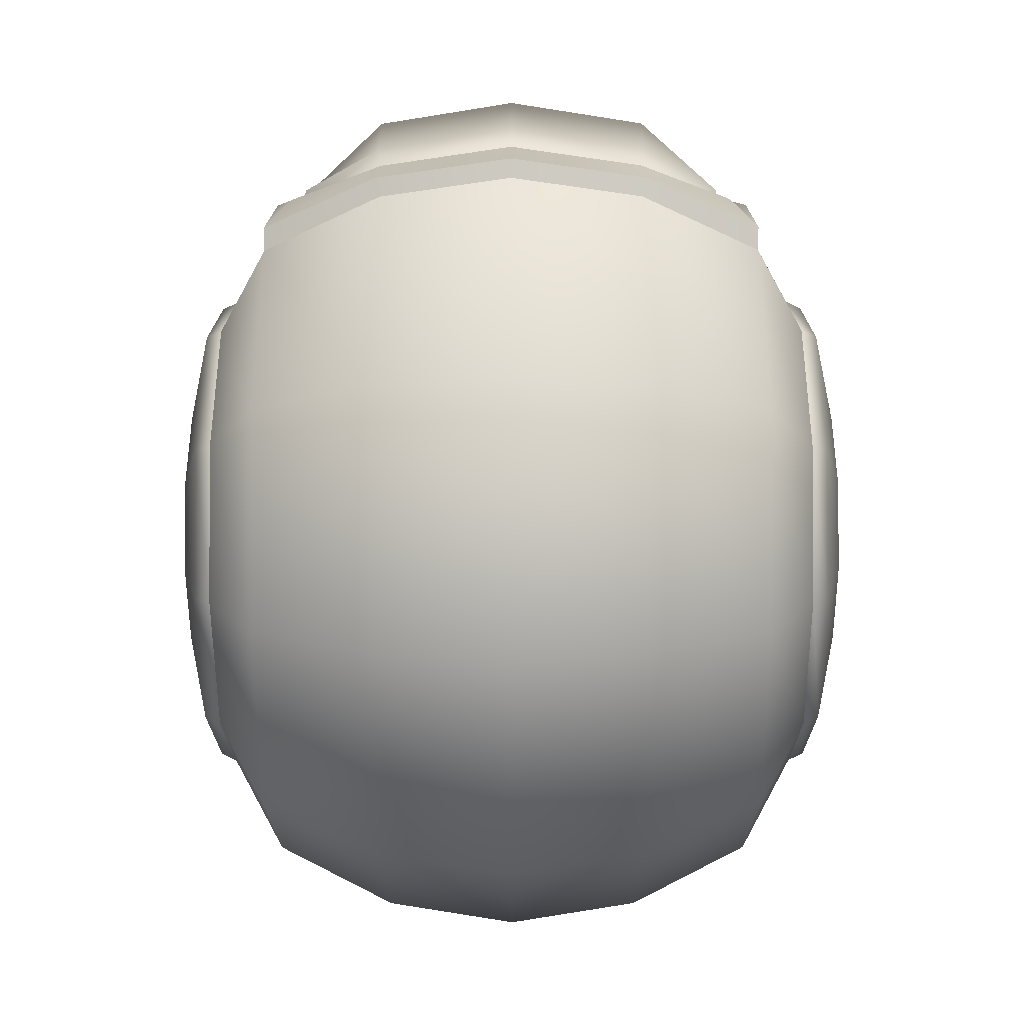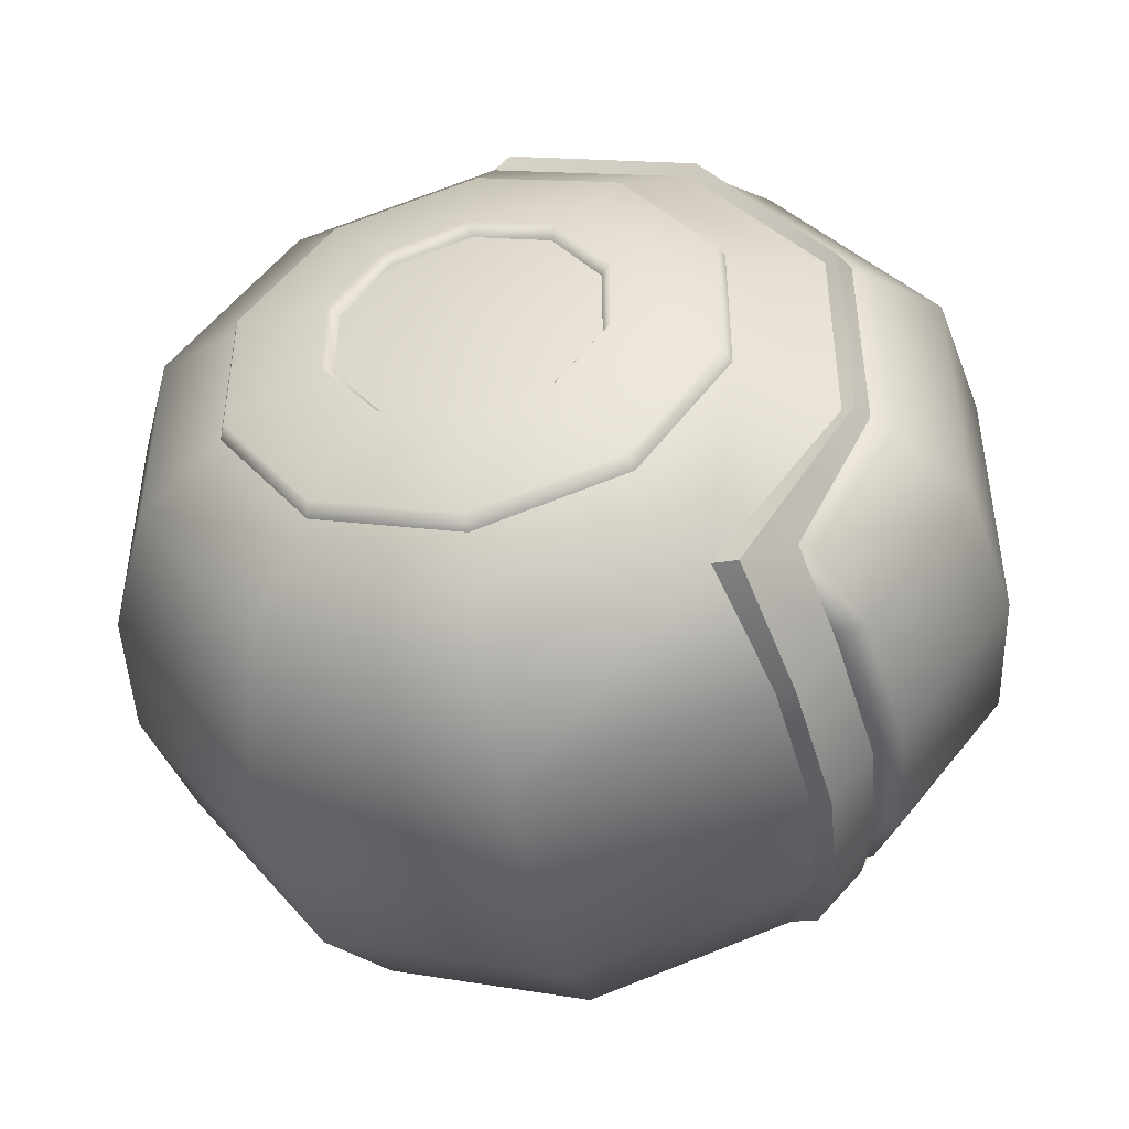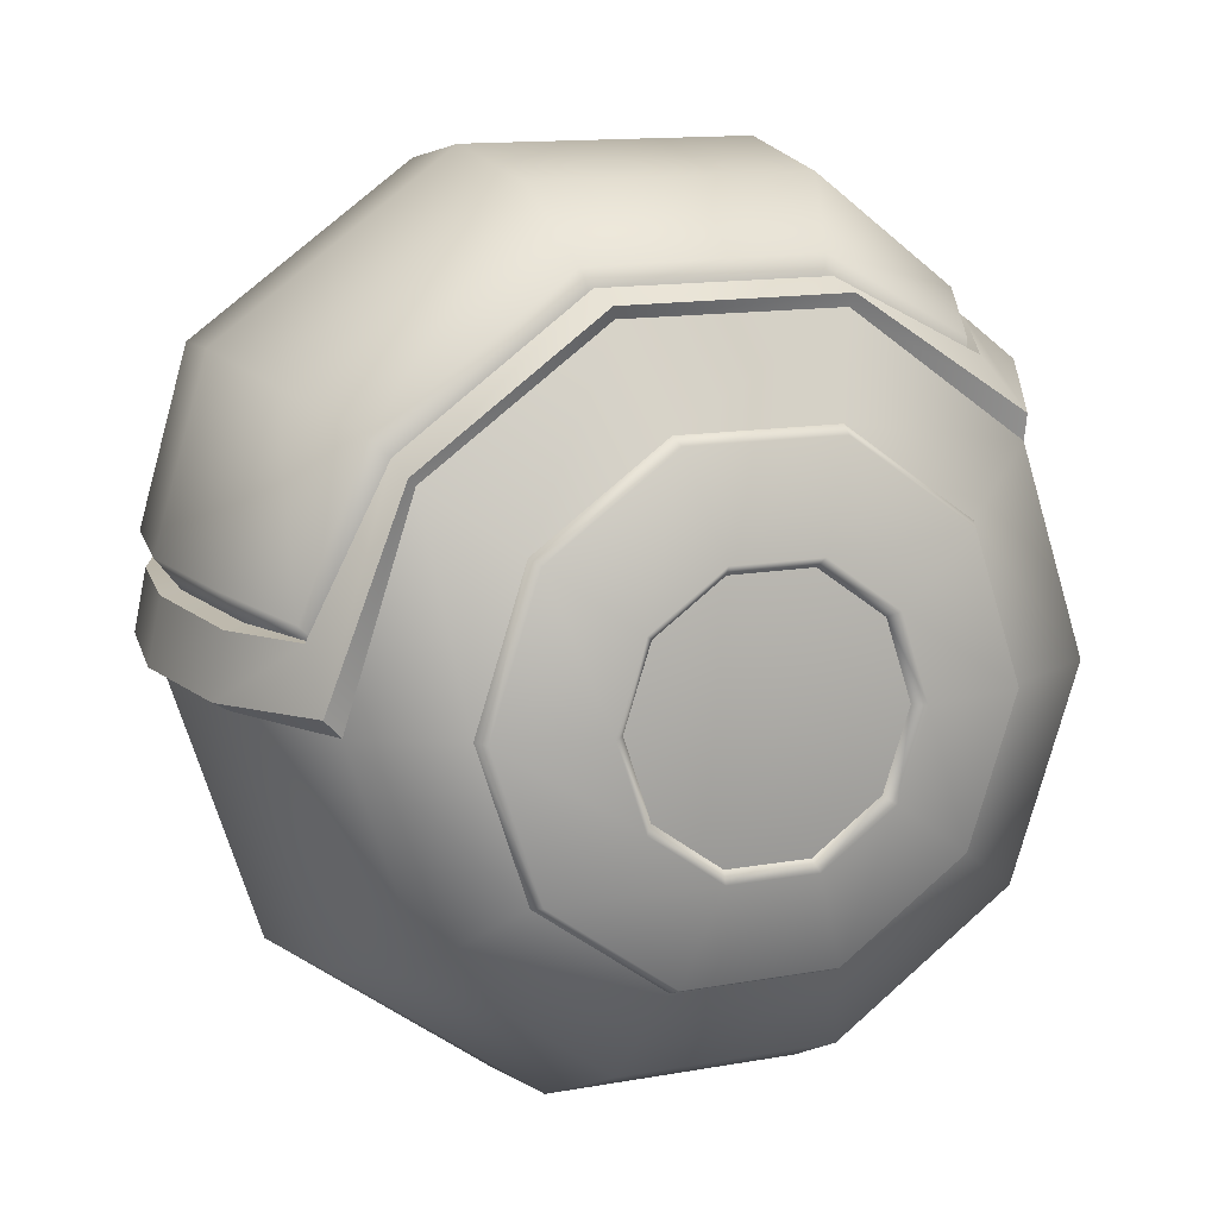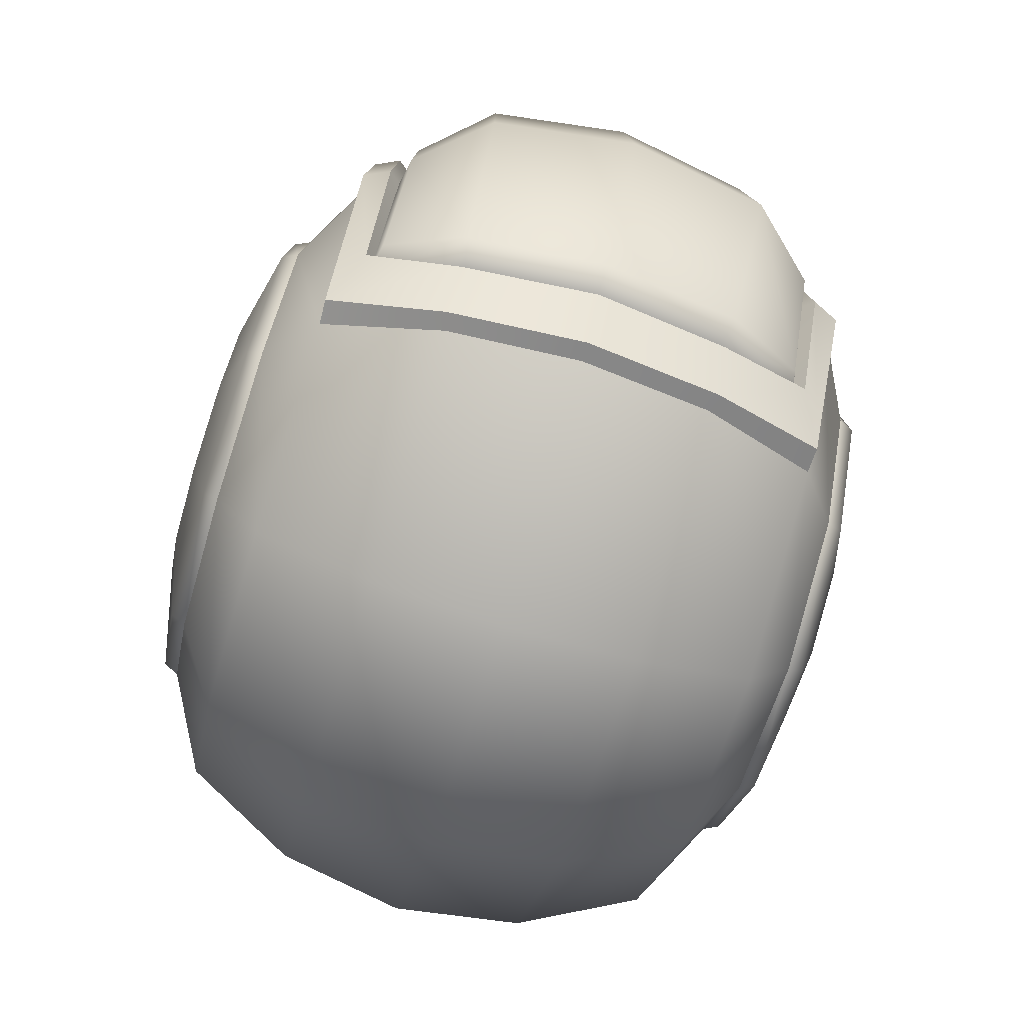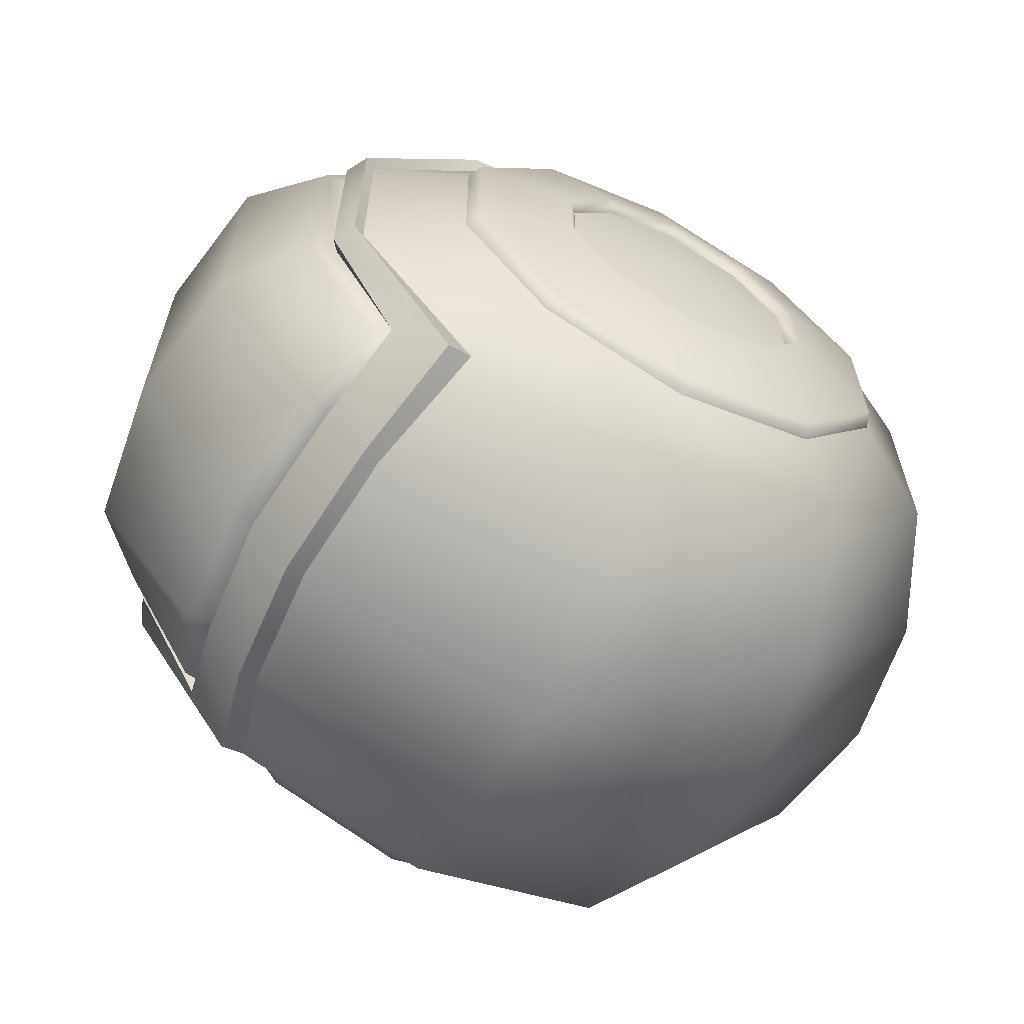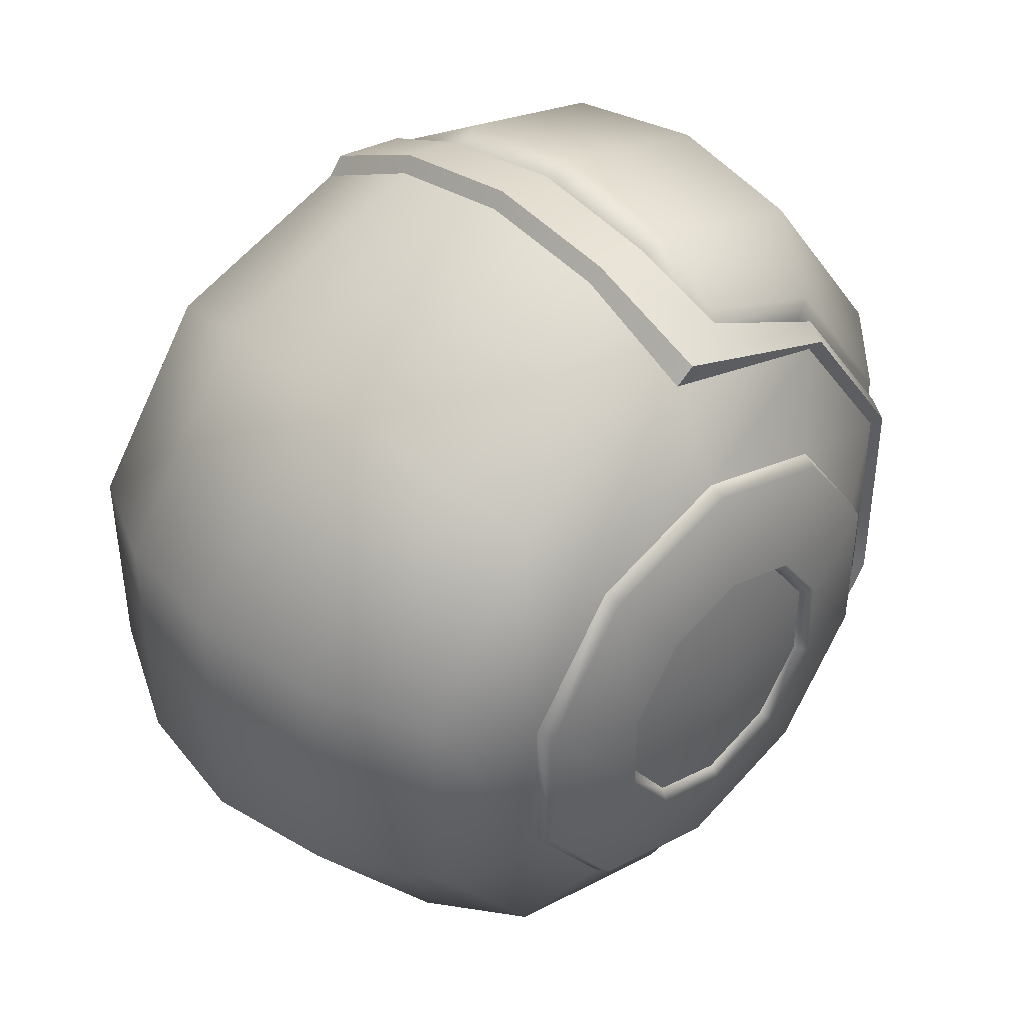
<metadata>
{"format":"obj","ext":"obj","renderer":"f3d","projection":"perspective","resolution":1024,"background":"white","views":[{"elev":-20.0,"azim":0.2,"up":"+Z"},{"elev":-45.8,"azim":-78.7,"up":"+Y"},{"elev":13.0,"azim":-112.5,"up":"+Z"},{"elev":-78.8,"azim":-17.0,"up":"+Y"},{"elev":-63.9,"azim":61.8,"up":"+Y"},{"elev":41.9,"azim":-134.6,"up":"+Y"}]}
</metadata>
<code>
g default
v 0.1539 0.05 -0.03633
v 0.1539 0.0191 -0.05878
v 0.1539 -0.0191 -0.05878
v 0.1539 -0.05 -0.03633
v 0.1539 -0.0618 0
v 0.1539 -0.05 0.03633
v 0.1539 -0.0191 0.05878
v 0.1539 0.0191 0.05878
v 0.1539 0.05 0.03633
v 0.1539 0.0618 0
v 0.1411 0.09511 -0.0691
v 0.1411 0.03633 -0.1118
v 0.1411 -0.03633 -0.1118
v 0.1411 -0.09511 -0.0691
v 0.1411 -0.1176 0
v 0.1411 -0.09511 0.0691
v 0.1411 -0.03633 0.1118
v 0.1411 0.03633 0.1118
v 0.1411 0.09511 0.0691
v 0.1411 0.1176 0
v 0.1176 0.1309 -0.09511
v 0.1176 0.05 -0.1539
v 0.1176 -0.05 -0.1539
v 0.1176 -0.1309 -0.09511
v 0.1176 -0.1618 0
v 0.1176 -0.1309 0.09511
v 0.1176 -0.05 0.1539
v 0.1176 0.05 0.1539
v 0.1176 0.1309 0.09511
v 0.1176 0.1618 0
v 0.0618 0.1539 -0.1118
v 0.0618 0.05878 -0.1809
v 0.0618 -0.05878 -0.1809
v 0.0618 -0.1539 -0.1118
v 0.0618 -0.1902 0
v 0.0618 -0.1539 0.1118
v 0.0618 0.1902 0
v 0 0.1618 -0.1176
v 0 0.0618 -0.1902
v -0 -0.0618 -0.1902
v -0 -0.1618 -0.1176
v -0 -0.2 0
v -0 -0.1618 0.1176
v 0 0.2 0
v -0.0618 0.1539 -0.1118
v -0.0618 0.05878 -0.1809
v -0.0618 -0.05878 -0.1809
v -0.0618 -0.1539 -0.1118
v -0.0618 -0.1902 0
v -0.0618 -0.1539 0.1118
v -0.0618 0.1902 0
v -0.1176 0.1309 -0.09511
v -0.1176 0.05 -0.1539
v -0.1176 -0.05 -0.1539
v -0.1176 -0.1309 -0.09511
v -0.1176 -0.1618 0
v -0.1176 -0.1309 0.09511
v -0.1176 -0.05 0.1539
v -0.1176 0.05 0.1539
v -0.1176 0.1309 0.09511
v -0.1176 0.1618 0
v -0.1411 0.09511 -0.0691
v -0.1411 0.03633 -0.1118
v -0.1411 -0.03633 -0.1118
v -0.1411 -0.09511 -0.0691
v -0.1411 -0.1176 0
v -0.1411 -0.09511 0.0691
v -0.1411 -0.03633 0.1118
v -0.1411 0.03633 0.1118
v -0.1411 0.09511 0.0691
v -0.1411 0.1176 0
v -0.1539 0.05 -0.03633
v -0.1539 0.0191 -0.05878
v -0.1539 -0.0191 -0.05878
v -0.1539 -0.05 -0.03633
v -0.1539 -0.0618 0
v -0.1539 -0.05 0.03633
v -0.1539 -0.0191 0.05878
v -0.1539 0.0191 0.05878
v -0.1539 0.05 0.03633
v -0.1539 0.0618 0
v 0.1618 -0 0
v -0.1618 0 0
v 0.1592 0.05405 -0.03927
v 0.1592 0.02064 -0.06354
v 0.1484 0.03525 -0.1085
v 0.1484 0.09229 -0.06705
v 0.1592 -0.02064 -0.06354
v 0.1484 -0.03525 -0.1085
v 0.1592 -0.05405 -0.03927
v 0.1484 -0.09229 -0.06705
v 0.1592 -0.06681 0
v 0.1484 -0.1141 0
v 0.1592 -0.05405 0.03927
v 0.1484 -0.09229 0.06705
v 0.1592 -0.02064 0.06354
v 0.1484 -0.03525 0.1085
v 0.1592 0.02064 0.06354
v 0.1484 0.03525 0.1085
v 0.1592 0.05405 0.03927
v 0.1484 0.09229 0.06705
v 0.1592 0.06681 -0
v 0.1484 0.1141 -0
v -0.1484 0.09229 -0.06705
v -0.1484 0.03525 -0.1085
v -0.1592 0.02064 -0.06354
v -0.1592 0.05405 -0.03927
v -0.1484 -0.03525 -0.1085
v -0.1592 -0.02064 -0.06354
v -0.1484 -0.09229 -0.06705
v -0.1592 -0.05405 -0.03927
v -0.1484 -0.1141 0
v -0.1592 -0.06681 0
v -0.1484 -0.09229 0.06705
v -0.1592 -0.05405 0.03927
v -0.1484 -0.03525 0.1085
v -0.1592 -0.02064 0.06354
v -0.1484 0.03525 0.1085
v -0.1592 0.02064 0.06354
v -0.1484 0.09229 0.06705
v -0.1592 0.05405 0.03927
v -0.1484 0.1141 -0
v -0.1592 0.06681 -0
v 0.1176 -0.1309 0.09511
v 0.1176 -0.05 0.1539
v 0.0618 -0.1539 0.1118
v 0.1176 0.05 0.1539
v 0.1176 0.1309 0.09511
v 0.1176 0.1618 0
v 0.0618 0.1902 0
v -0 -0.1618 0.1176
v 0 0.2 0
v -0.0618 -0.1539 0.1118
v -0.0618 0.1902 0
v -0.1176 -0.05 0.1539
v -0.1176 -0.1309 0.09511
v -0.1176 0.05 0.1539
v -0.1176 0.1309 0.09511
v -0.1176 0.1618 0
v 0.1031 -0.1108 0.1232
v 0.1031 -0.04544 0.1608
v 0.06058 -0.1249 0.1351
v 0.1031 0.05396 0.1608
v 0.1031 0.1344 0.1024
v 0.1031 0.1651 0.03353
v 0.06058 0.1836 0.03487
v -0 -0.1315 0.1415
v -0 0.1927 0.03621
v -0.06058 -0.1249 0.1351
v -0.06058 0.1836 0.03487
v -0.1031 -0.04544 0.1608
v -0.1031 -0.1108 0.1232
v -0.1031 0.05396 0.1608
v -0.1031 0.1344 0.1024
v -0.1031 0.1651 0.03353
v 0.09989 -0.1129 0.1364
v 0.1004 -0.04791 0.1737
v 0.06724 -0.05917 0.2029
v 0.06432 -0.1251 0.1524
v 0.1011 0.05773 0.1724
v 0.06757 0.06761 0.2028
v 0.1004 0.144 0.1113
v 0.06724 0.1702 0.1284
v 0.1 0.1732 0.04117
v 0.06432 0.1939 0.04874
v -0 -0.06262 0.2131
v -0 -0.1321 0.1595
v -0 0.07097 0.2131
v -0 0.179 0.1346
v -0 0.2037 0.0504
v -0.06724 -0.05917 0.2029
v -0.06432 -0.1251 0.1524
v -0.06757 0.06761 0.2028
v -0.06724 0.1702 0.1284
v -0.06432 0.1939 0.04874
v -0.1004 -0.04791 0.1737
v -0.1004 -0.1129 0.1364
v -0.1011 0.05773 0.1724
v -0.1004 0.144 0.1113
v -0.1002 0.1732 0.04117
v 0.1182 -0.1319 0.1067
v 0.1206 -0.05109 0.1598
v 0.1086 -0.04719 0.1652
v 0.1066 -0.1157 0.1299
v 0.06387 -0.1565 0.1204
v 0.06281 -0.1328 0.1393
v 0.1205 0.05191 0.1594
v 0.1087 0.05514 0.165
v 0.1214 0.1352 0.09899
v 0.1093 0.1378 0.1048
v 0.1187 0.1694 0.008233
v 0.1071 0.1725 0.03574
v 0.06391 0.1978 0.004622
v 0.06285 0.1922 0.03309
v -0 -0.1642 0.1265
v -0 -0.1394 0.146
v -0 0.2076 0.005047
v -0 0.2016 0.03463
v -0.06387 -0.1565 0.1204
v -0.06281 -0.1328 0.1393
v -0.06391 0.1978 0.004622
v -0.06285 0.1922 0.03309
v -0.1182 -0.1319 0.1067
v -0.1206 -0.05109 0.1598
v -0.1066 -0.1157 0.1299
v -0.1086 -0.04719 0.1652
v -0.1205 0.05191 0.1594
v -0.1087 0.05514 0.165
v -0.1214 0.1352 0.09899
v -0.1093 0.1378 0.1048
v -0.1187 0.1694 0.008233
v -0.1071 0.1725 0.03574
v -0.06117 0.1852 0.03709
v -0 0.1944 0.03848
v 0.06117 0.1852 0.03709
v 0.1026 0.1664 0.03475
v 0.1026 0.1359 0.1038
v 0.1027 0.05457 0.1627
v 0.1026 -0.04584 0.1629
v 0.1026 -0.1111 0.1253
v 0.06117 -0.1249 0.1379
v -0 -0.1316 0.1444
v -0.06117 -0.1249 0.1379
v -0.1026 -0.1111 0.1253
v -0.1026 -0.04584 0.1629
v -0.1027 0.05457 0.1627
v -0.1026 0.1359 0.1038
v -0.1026 0.1664 0.03475
g head
f 84 85 86 87
f 85 88 89 86
f 88 90 91 89
f 90 92 93 91
f 92 94 95 93
f 94 96 97 95
f 96 98 99 97
f 98 100 101 99
f 100 102 103 101
f 102 84 87 103
f 11 12 22 21
f 12 13 23 22
f 13 14 24 23
f 14 15 25 24
f 15 16 26 25
f 16 17 27 26
f 17 18 28 27
f 18 19 29 28
f 19 20 30 29
f 20 11 21 30
f 21 22 32 31
f 22 23 33 32
f 23 24 34 33
f 24 25 35 34
f 25 26 36 35
f 156 157 158 159
f 157 160 161 158
f 160 162 163 161
f 162 164 165 163
f 30 21 31 37
f 31 32 39 38
f 32 33 40 39
f 33 34 41 40
f 34 35 42 41
f 35 36 43 42
f 159 158 166 167
f 158 161 168 166
f 161 163 169 168
f 163 165 170 169
f 37 31 38 44
f 38 39 46 45
f 39 40 47 46
f 40 41 48 47
f 41 42 49 48
f 42 43 50 49
f 167 166 171 172
f 166 168 173 171
f 168 169 174 173
f 169 170 175 174
f 44 38 45 51
f 45 46 53 52
f 46 47 54 53
f 47 48 55 54
f 48 49 56 55
f 49 50 57 56
f 172 171 176 177
f 171 173 178 176
f 173 174 179 178
f 174 175 180 179
f 51 45 52 61
f 52 53 63 62
f 53 54 64 63
f 54 55 65 64
f 55 56 66 65
f 56 57 67 66
f 57 58 68 67
f 58 59 69 68
f 59 60 70 69
f 60 61 71 70
f 61 52 62 71
f 104 105 106 107
f 105 108 109 106
f 108 110 111 109
f 110 112 113 111
f 112 114 115 113
f 114 116 117 115
f 116 118 119 117
f 118 120 121 119
f 120 122 123 121
f 122 104 107 123
f 2 1 82
f 3 2 82
f 4 3 82
f 5 4 82
f 6 5 82
f 7 6 82
f 8 7 82
f 9 8 82
f 10 9 82
f 1 10 82
f 72 73 83
f 73 74 83
f 74 75 83
f 75 76 83
f 76 77 83
f 77 78 83
f 78 79 83
f 79 80 83
f 80 81 83
f 81 72 83
f 1 2 85 84
f 12 11 87 86
f 2 3 88 85
f 13 12 86 89
f 3 4 90 88
f 14 13 89 91
f 4 5 92 90
f 15 14 91 93
f 5 6 94 92
f 16 15 93 95
f 6 7 96 94
f 17 16 95 97
f 7 8 98 96
f 18 17 97 99
f 8 9 100 98
f 19 18 99 101
f 9 10 102 100
f 20 19 101 103
f 10 1 84 102
f 11 20 103 87
f 62 63 105 104
f 73 72 107 106
f 63 64 108 105
f 74 73 106 109
f 64 65 110 108
f 75 74 109 111
f 65 66 112 110
f 76 75 111 113
f 66 67 114 112
f 77 76 113 115
f 67 68 116 114
f 78 77 115 117
f 68 69 118 116
f 79 78 117 119
f 69 70 120 118
f 80 79 119 121
f 70 71 122 120
f 81 80 121 123
f 71 62 104 122
f 72 81 123 107
f 26 27 125 124
f 36 26 124 126
f 27 28 127 125
f 28 29 128 127
f 29 30 129 128
f 30 37 130 129
f 43 36 126 131
f 37 44 132 130
f 50 43 131 133
f 44 51 134 132
f 58 57 136 135
f 57 50 133 136
f 59 58 135 137
f 60 59 137 138
f 51 61 139 134
f 61 60 138 139
f 181 182 183 184
f 185 181 184 186
f 182 187 188 183
f 187 189 190 188
f 189 191 192 190
f 191 193 194 192
f 195 185 186 196
f 193 197 198 194
f 199 195 196 200
f 197 201 202 198
f 204 203 205 206
f 203 199 200 205
f 207 204 206 208
f 209 207 208 210
f 201 211 212 202
f 211 209 210 212
f 140 141 219 220
f 142 140 220 221
f 141 143 218 219
f 143 144 217 218
f 144 145 216 217
f 145 146 215 216
f 147 142 221 222
f 146 148 214 215
f 149 147 222 223
f 148 150 213 214
f 151 152 224 225
f 152 149 223 224
f 153 151 225 226
f 154 153 226 227
f 150 155 228 213
f 155 154 227 228
f 124 125 182 181
f 141 140 184 183
f 126 124 181 185
f 140 142 186 184
f 125 127 187 182
f 143 141 183 188
f 127 128 189 187
f 144 143 188 190
f 128 129 191 189
f 145 144 190 192
f 129 130 193 191
f 146 145 192 194
f 131 126 185 195
f 142 147 196 186
f 130 132 197 193
f 148 146 194 198
f 133 131 195 199
f 147 149 200 196
f 132 134 201 197
f 150 148 198 202
f 135 136 203 204
f 152 151 206 205
f 136 133 199 203
f 149 152 205 200
f 137 135 204 207
f 151 153 208 206
f 138 137 207 209
f 153 154 210 208
f 134 139 211 201
f 155 150 202 212
f 139 138 209 211
f 154 155 212 210
f 214 213 175 170
f 215 214 170 165
f 216 215 165 164
f 217 216 164 162
f 218 217 162 160
f 219 218 160 157
f 220 219 157 156
f 221 220 156 159
f 222 221 159 167
f 223 222 167 172
f 224 223 172 177
f 225 224 177 176
f 226 225 176 178
f 227 226 178 179
f 228 227 179 180
f 213 228 180 175

</code>
